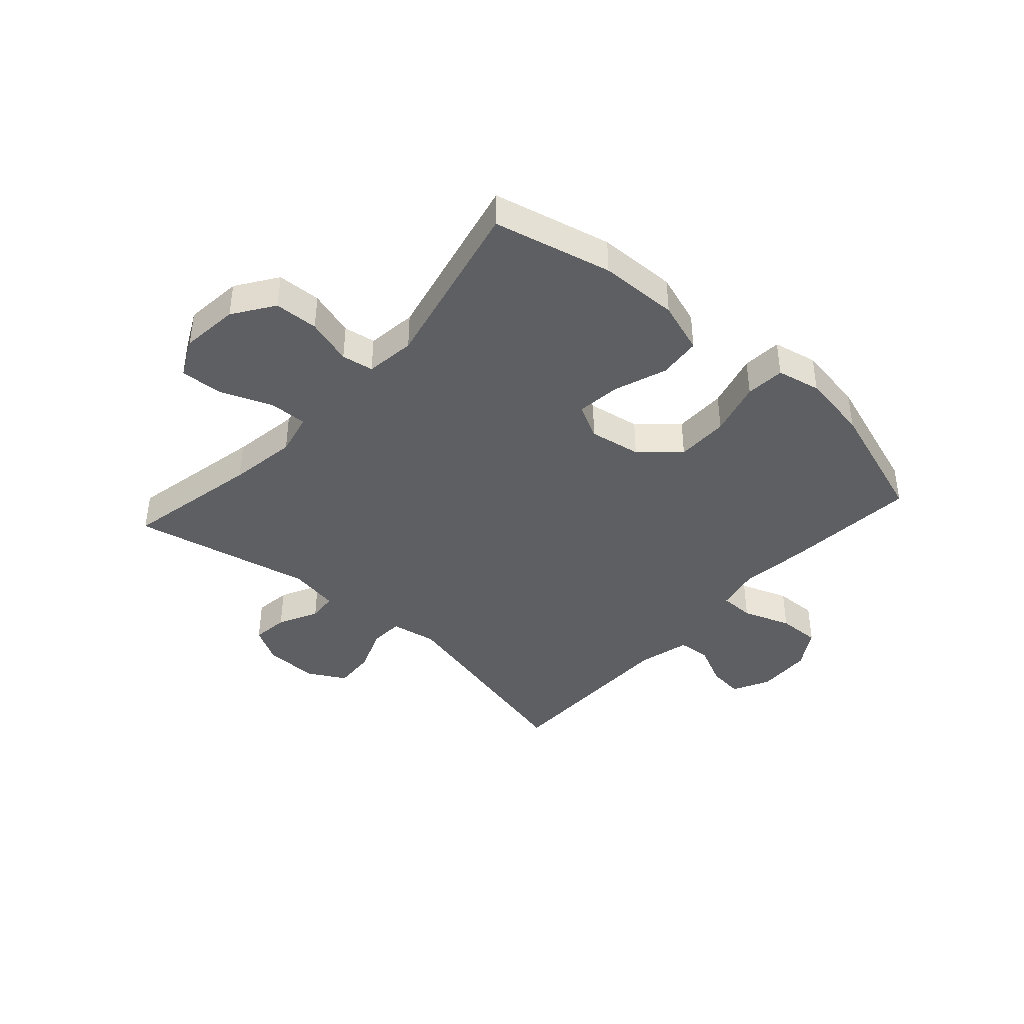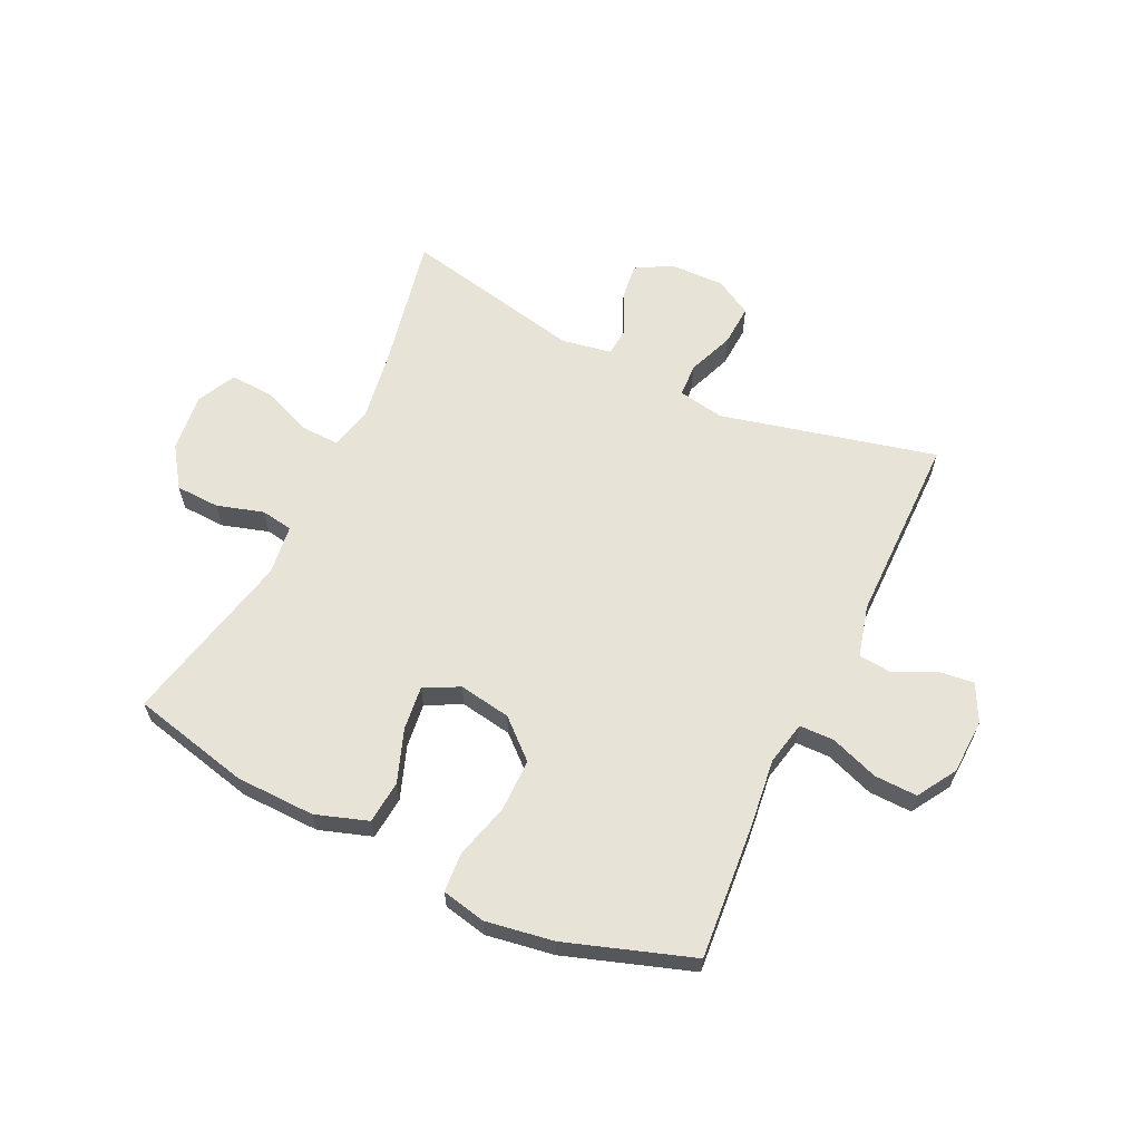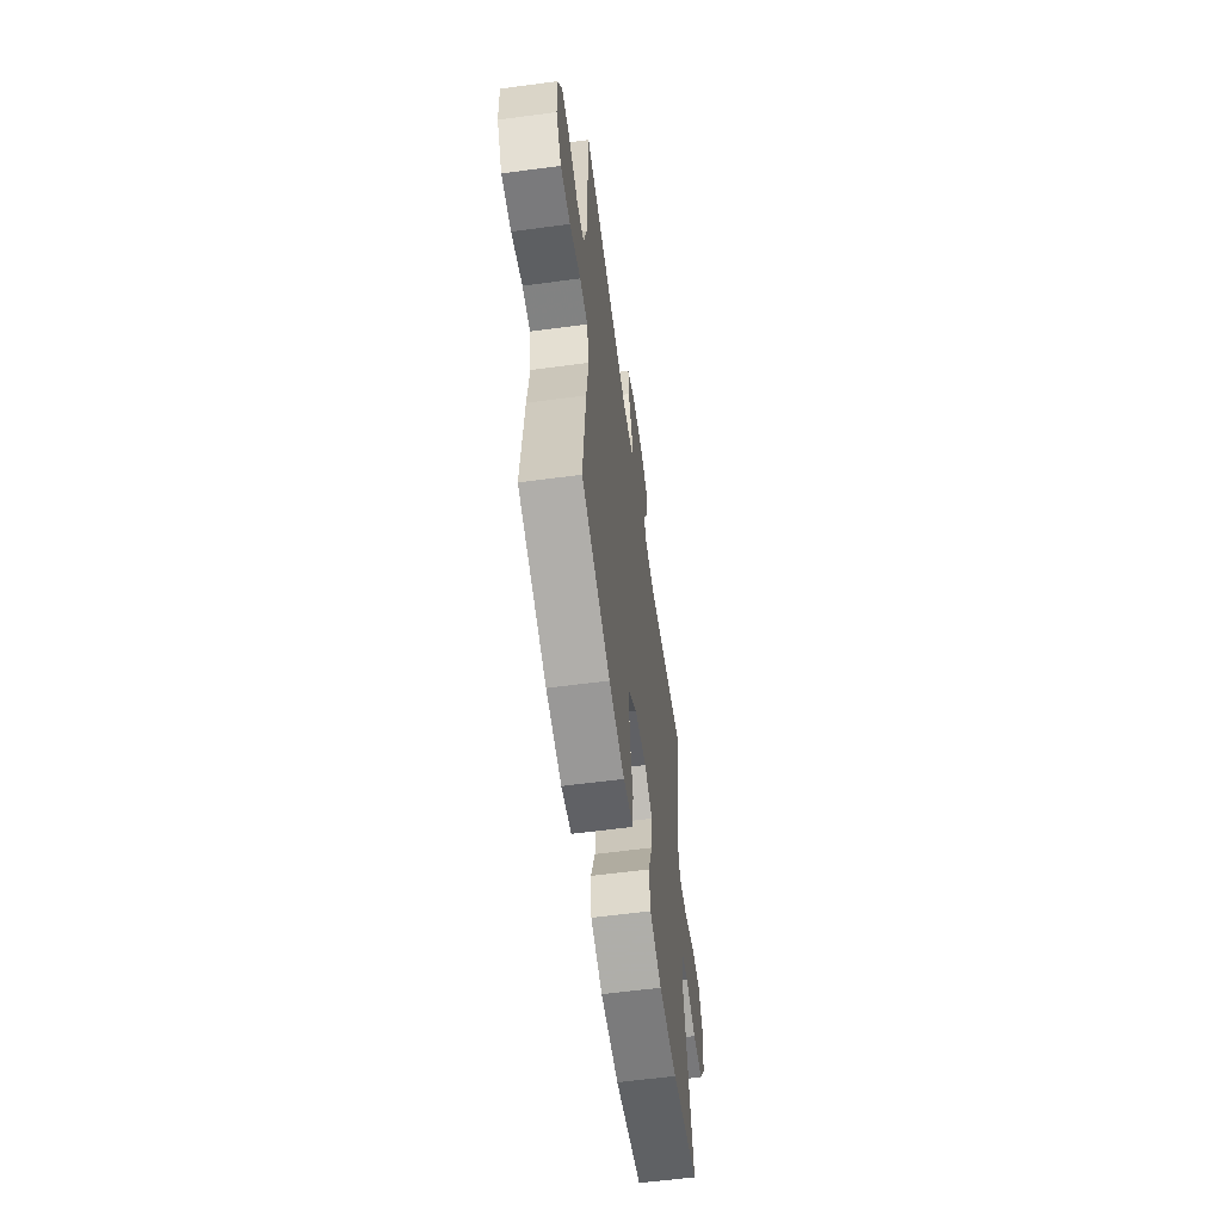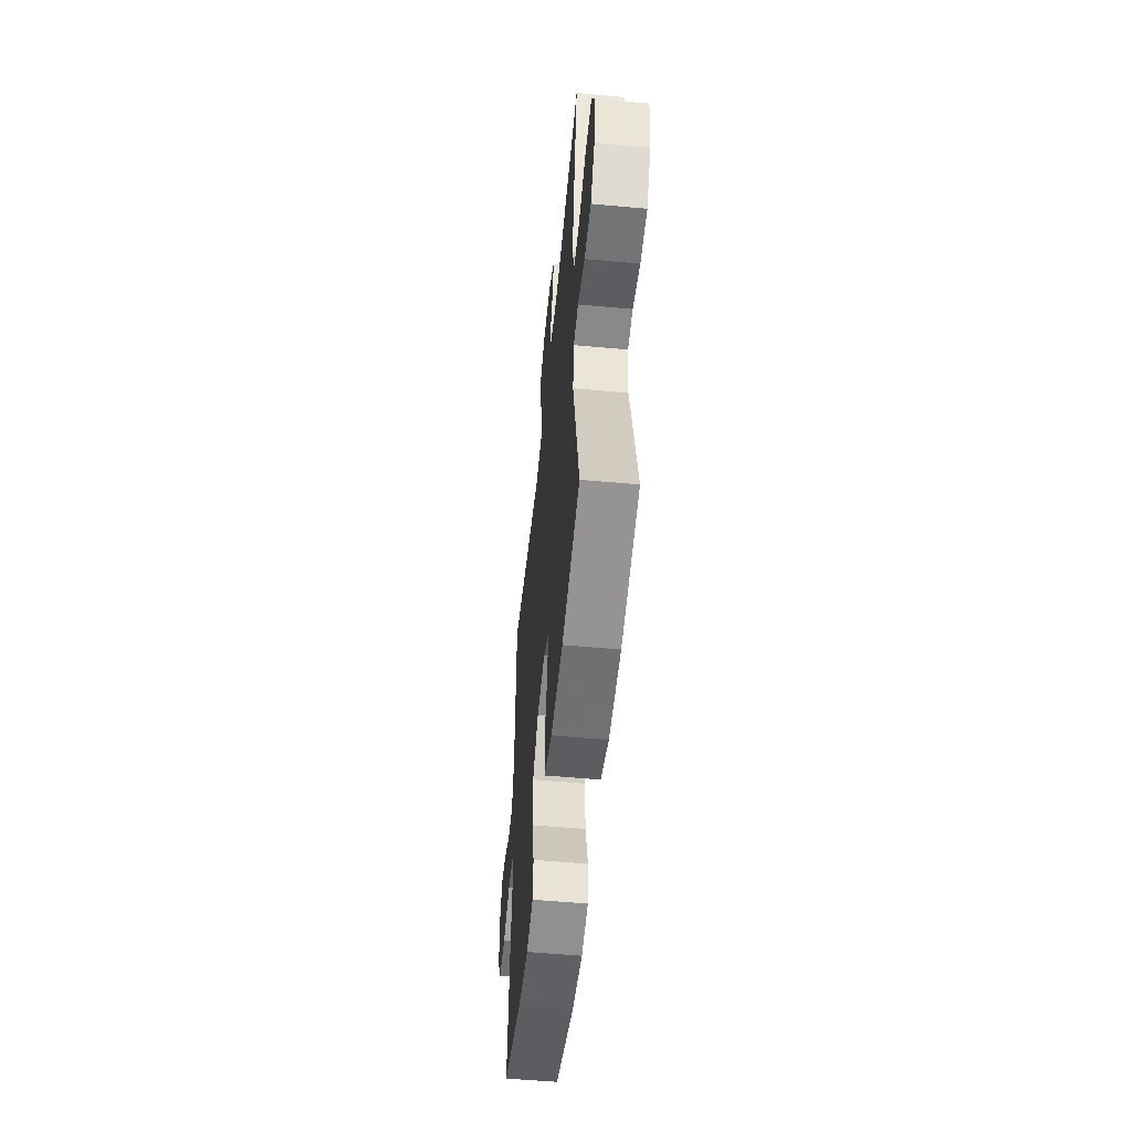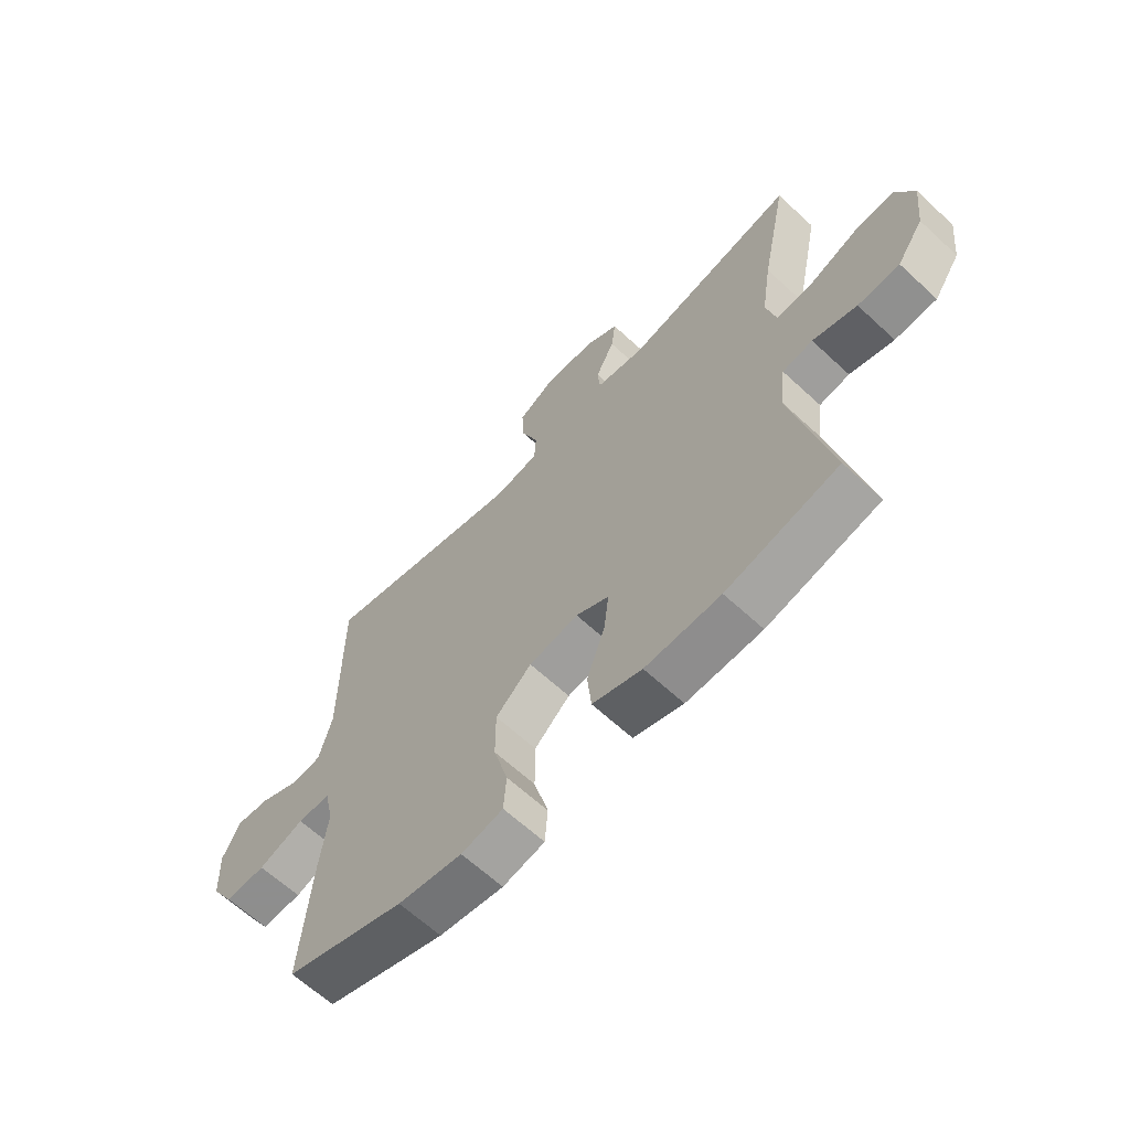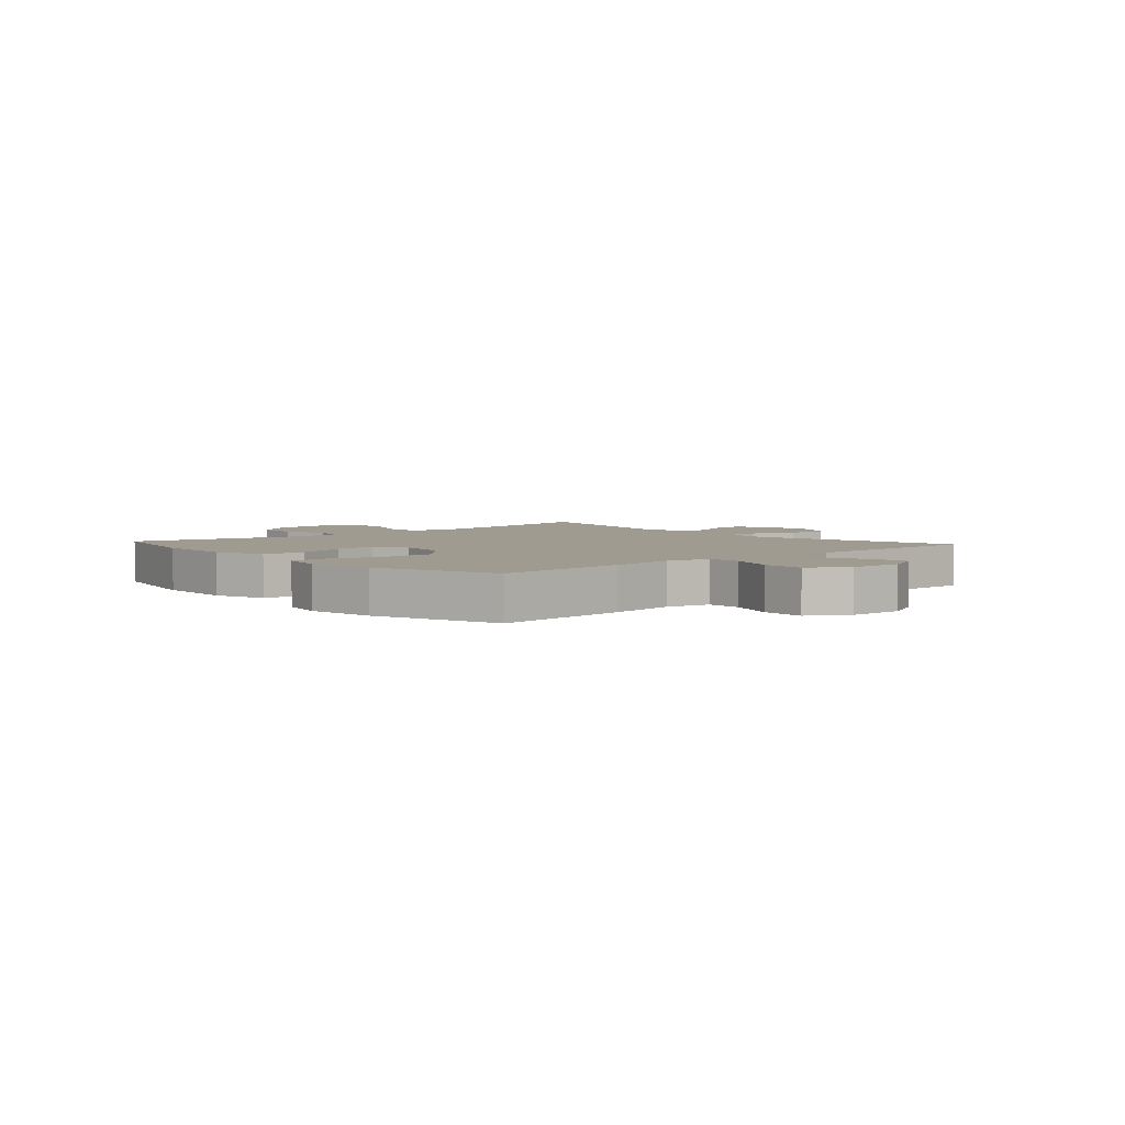
<metadata>
{"format":"obj","ext":"obj","renderer":"f3d","projection":"perspective","resolution":1024,"background":"white","views":[{"elev":-40.9,"azim":138.2,"up":"+Y"},{"elev":62.4,"azim":-154.5,"up":"+Y"},{"elev":-59.7,"azim":-82.2,"up":"+Z"},{"elev":-53.8,"azim":84.4,"up":"+Z"},{"elev":-63.7,"azim":46.9,"up":"+Z"},{"elev":4.0,"azim":-131.6,"up":"+Y"}]}
</metadata>
<code>
v -0.5 0.07 -0.5
v -0.481 0.07 -0.267
v -0.467 0.07 -0.15
v -0.483 0.07 -0.075
v -0.543 0.07 -0.074
v -0.626 0.07 -0.104
v -0.7 0.07 -0.106
v -0.741 0.07 -0.039
v -0.745 0.07 0.056
v -0.713 0.07 0.12
v -0.651 0.07 0.113
v -0.58 0.07 0.079
v -0.524 0.07 0.084
v -0.501 0.07 0.173
v -0.5 0.07 0.5
v -0.129 0.07 0.411
v -0.049 0.07 0.425
v -0.046 0.07 0.482
v -0.077 0.07 0.562
v -0.081 0.07 0.633
v -0.017 0.07 0.669
v 0.077 0.07 0.667
v 0.139 0.07 0.632
v 0.131 0.07 0.569
v 0.097 0.07 0.5
v 0.101 0.07 0.449
v 0.188 0.07 0.434
v 0.5 0.07 0.5
v 0.452 0.07 0.264
v 0.434 0.07 0.147
v 0.451 0.07 0.073
v 0.517 0.07 0.075
v 0.605 0.07 0.11
v 0.68 0.07 0.114
v 0.713 0.07 0.047
v 0.702 0.07 -0.053
v 0.654 0.07 -0.123
v 0.578 0.07 -0.126
v 0.498 0.07 -0.102
v 0.443 0.07 -0.111
v 0.432 0.07 -0.197
v 0.5 0.07 -0.5
v 0.296 0.07 -0.548
v 0.159 0.07 -0.551
v 0.069 0.07 -0.521
v 0.062 0.07 -0.447
v 0.095 0.07 -0.356
v 0.104 0.07 -0.28
v 0.044 0.07 -0.249
v -0.046 0.07 -0.264
v -0.111 0.07 -0.322
v -0.111 0.07 -0.413
v -0.085 0.07 -0.508
v -0.09 0.07 -0.576
v -0.166 0.07 -0.592
v -0.283 0.07 -0.573
v -0.5 0 -0.5
v -0.481 0 -0.267
v -0.467 0 -0.15
v -0.483 0 -0.075
v -0.543 0 -0.074
v -0.626 0 -0.104
v -0.7 0 -0.106
v -0.741 0 -0.039
v -0.745 0 0.056
v -0.713 0 0.12
v -0.651 0 0.113
v -0.58 0 0.079
v -0.524 0 0.084
v -0.501 0 0.173
v -0.5 0 0.5
v -0.129 0 0.411
v -0.049 0 0.425
v -0.046 0 0.482
v -0.077 0 0.562
v -0.081 0 0.633
v -0.017 0 0.669
v 0.077 0 0.667
v 0.139 0 0.632
v 0.131 0 0.569
v 0.097 0 0.5
v 0.101 0 0.449
v 0.188 0 0.434
v 0.5 0 0.5
v 0.452 0 0.264
v 0.434 0 0.147
v 0.451 0 0.073
v 0.517 0 0.075
v 0.605 0 0.11
v 0.68 0 0.114
v 0.713 0 0.047
v 0.702 0 -0.053
v 0.654 0 -0.123
v 0.578 0 -0.126
v 0.498 0 -0.102
v 0.443 0 -0.111
v 0.432 0 -0.197
v 0.5 0 -0.5
v 0.296 0 -0.548
v 0.159 0 -0.551
v 0.069 0 -0.521
v 0.062 0 -0.447
v 0.095 0 -0.356
v 0.104 0 -0.28
v 0.044 0 -0.249
v -0.046 0 -0.264
v -0.111 0 -0.322
v -0.111 0 -0.413
v -0.085 0 -0.508
v -0.09 0 -0.576
v -0.166 0 -0.592
v -0.283 0 -0.573
f 52 53 54 55
f 51 52 55 56
f 44 45 46 47
f 44 47 48
f 41 42 43 44
f 40 41 44 48
f 36 37 38 39
f 36 39 40
f 35 36 40
f 32 33 34 35
f 31 32 35 40
f 30 31 40 48
f 27 28 29
f 26 27 29 30
f 22 23 24 25
f 22 25 26
f 21 22 26
f 18 19 20 21
f 17 18 21 26
f 16 17 26 30
f 14 15 16 30
f 9 10 11 12
f 9 12 13
f 8 9 13
f 5 6 7 8
f 4 5 8 13
f 56 1 2 3
f 51 56 3 4
f 14 30 48 49
f 14 49 50
f 14 50 51
f 4 13 14 51
f 111 110 109 108
f 112 111 108 107
f 103 102 101 100
f 104 103 100
f 100 99 98 97
f 104 100 97 96
f 95 94 93 92
f 96 95 92
f 96 92 91
f 91 90 89 88
f 96 91 88 87
f 104 96 87 86
f 85 84 83
f 86 85 83 82
f 81 80 79 78
f 82 81 78
f 82 78 77
f 77 76 75 74
f 82 77 74 73
f 86 82 73 72
f 86 72 71 70
f 68 67 66 65
f 69 68 65
f 69 65 64
f 64 63 62 61
f 69 64 61 60
f 59 58 57 112
f 60 59 112 107
f 105 104 86 70
f 106 105 70
f 107 106 70
f 107 70 69 60
f 1 57 58 2
f 2 58 59 3
f 3 59 60 4
f 4 60 61 5
f 5 61 62 6
f 6 62 63 7
f 7 63 64 8
f 8 64 65 9
f 9 65 66 10
f 10 66 67 11
f 11 67 68 12
f 12 68 69 13
f 13 69 70 14
f 14 70 71 15
f 15 71 72 16
f 16 72 73 17
f 17 73 74 18
f 18 74 75 19
f 19 75 76 20
f 20 76 77 21
f 21 77 78 22
f 22 78 79 23
f 23 79 80 24
f 24 80 81 25
f 25 81 82 26
f 26 82 83 27
f 27 83 84 28
f 28 84 85 29
f 29 85 86 30
f 30 86 87 31
f 31 87 88 32
f 32 88 89 33
f 33 89 90 34
f 34 90 91 35
f 35 91 92 36
f 36 92 93 37
f 37 93 94 38
f 38 94 95 39
f 39 95 96 40
f 40 96 97 41
f 41 97 98 42
f 42 98 99 43
f 43 99 100 44
f 44 100 101 45
f 45 101 102 46
f 46 102 103 47
f 47 103 104 48
f 48 104 105 49
f 49 105 106 50
f 50 106 107 51
f 51 107 108 52
f 52 108 109 53
f 53 109 110 54
f 54 110 111 55
f 55 111 112 56
f 56 112 57 1

</code>
